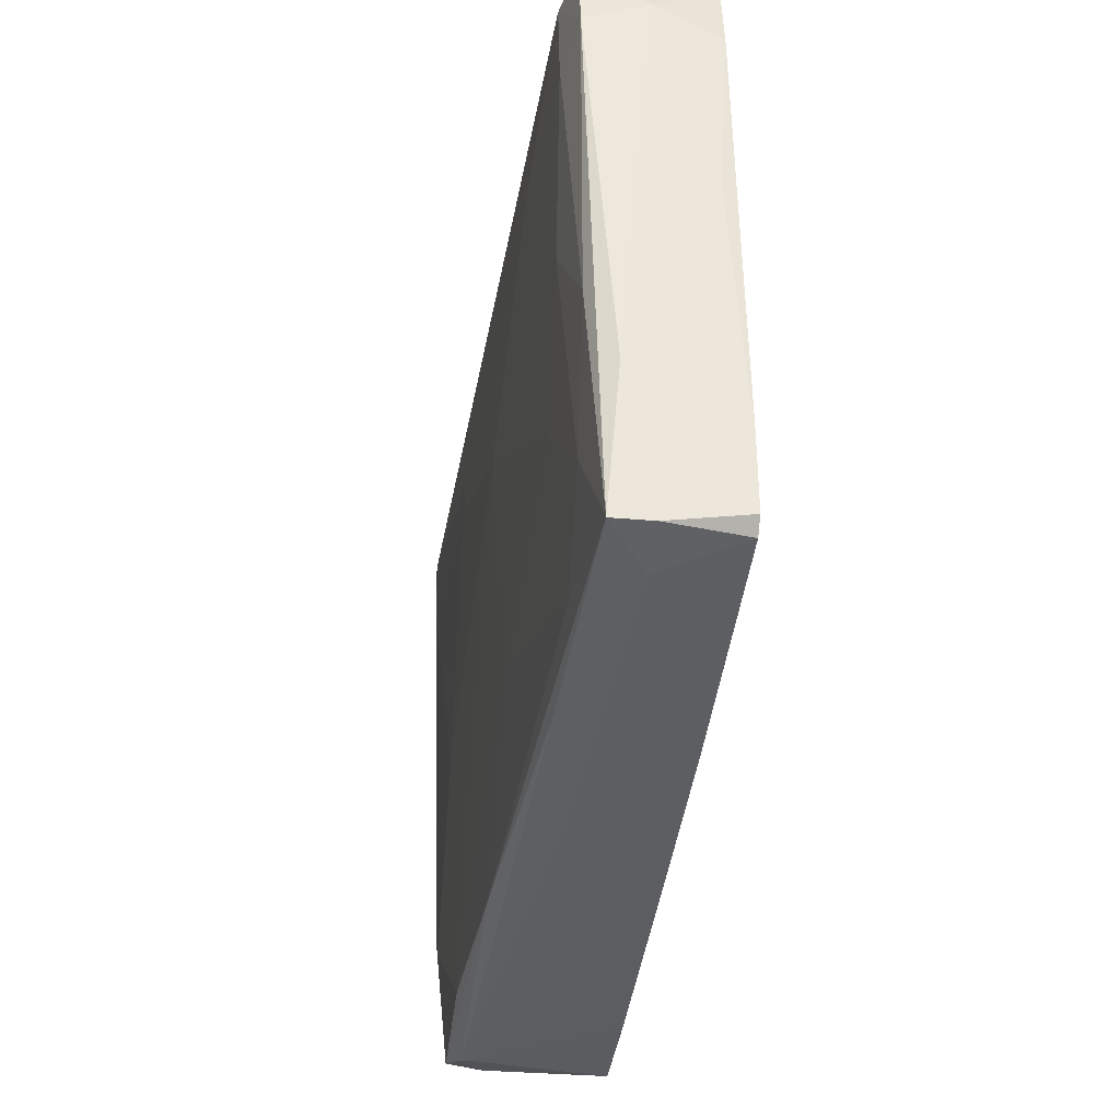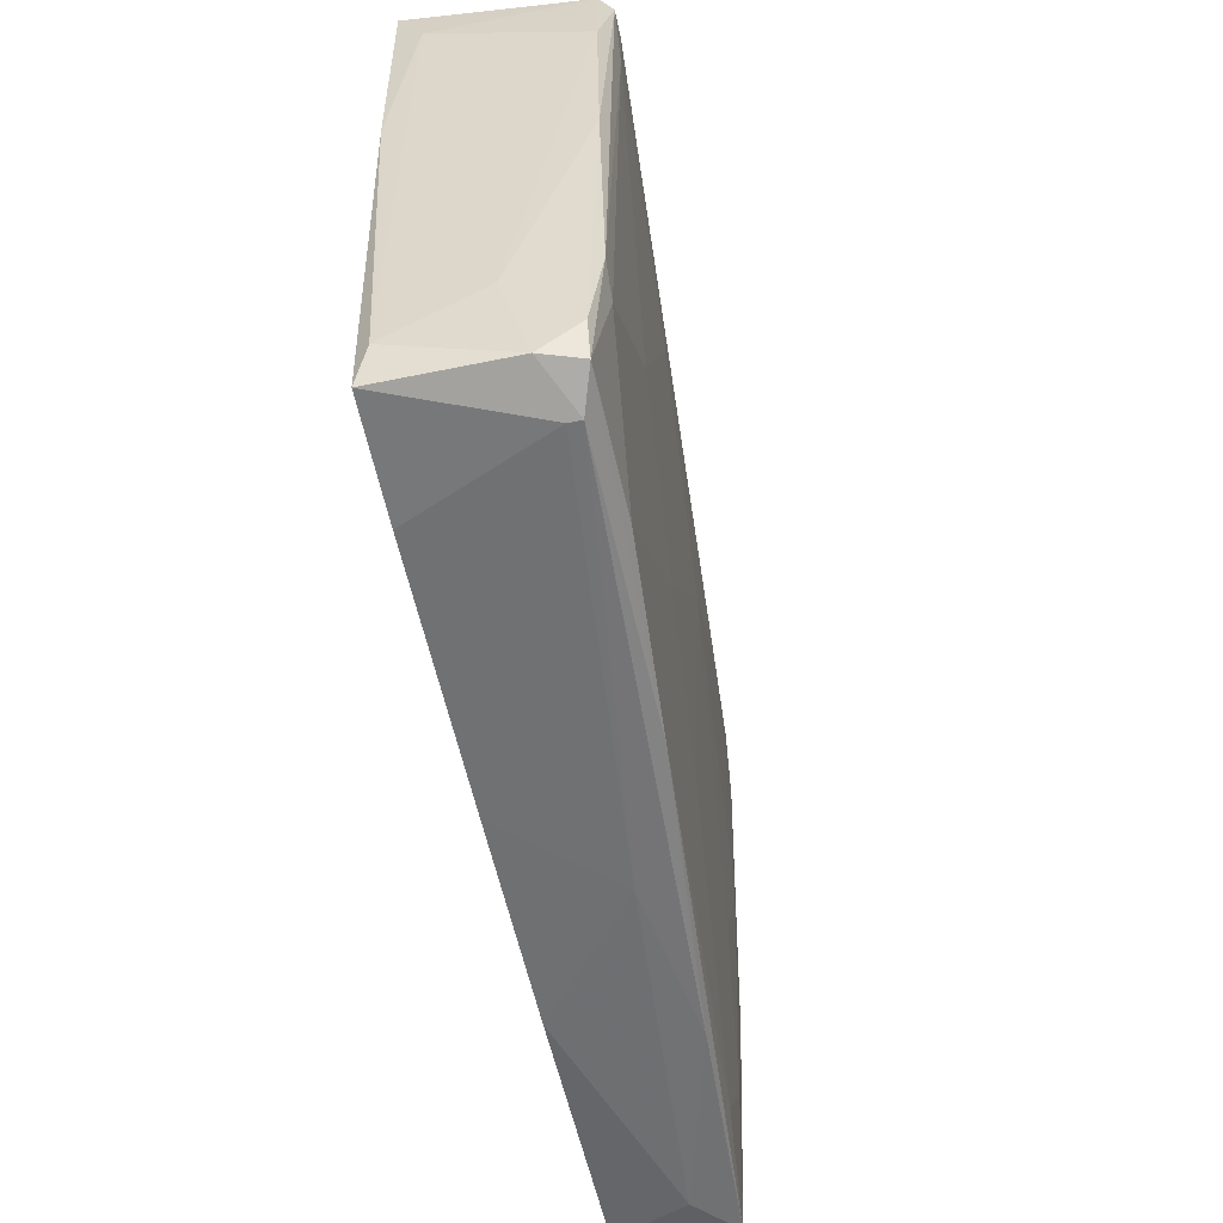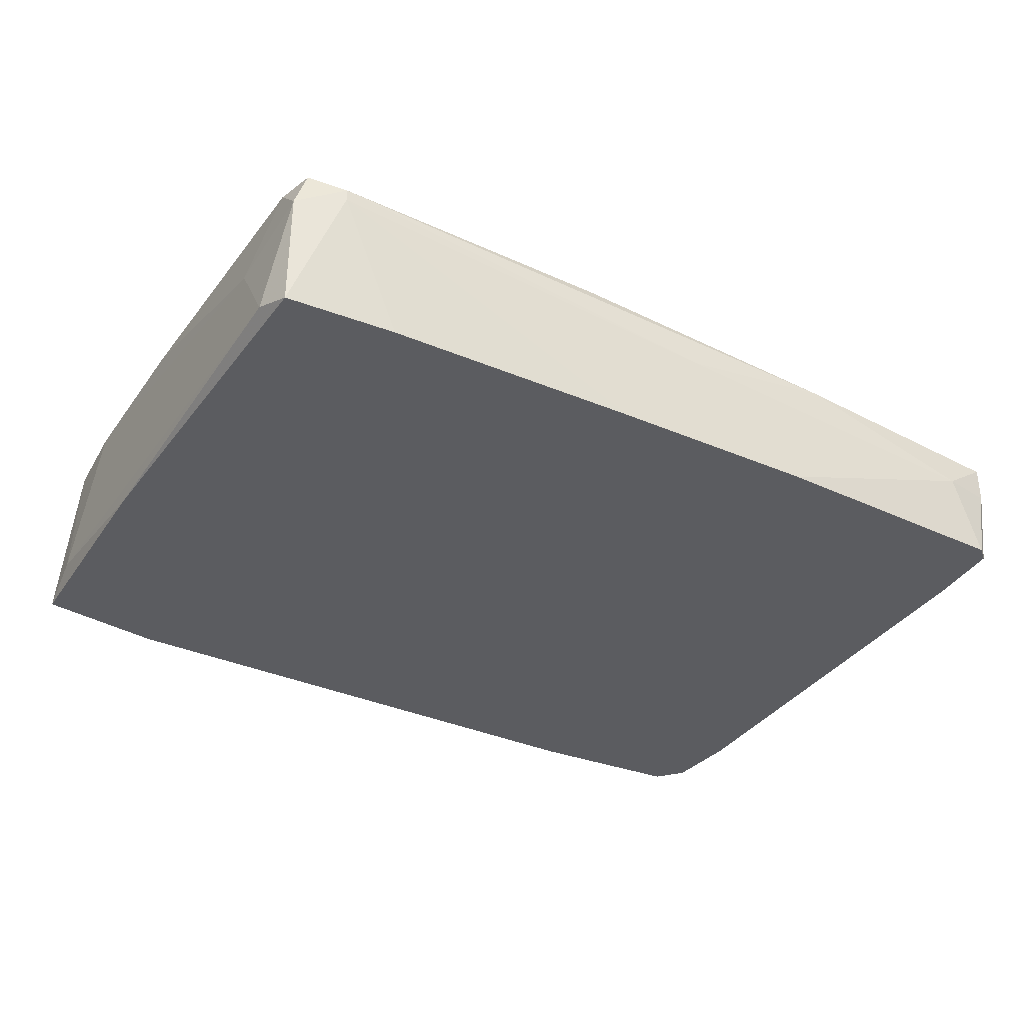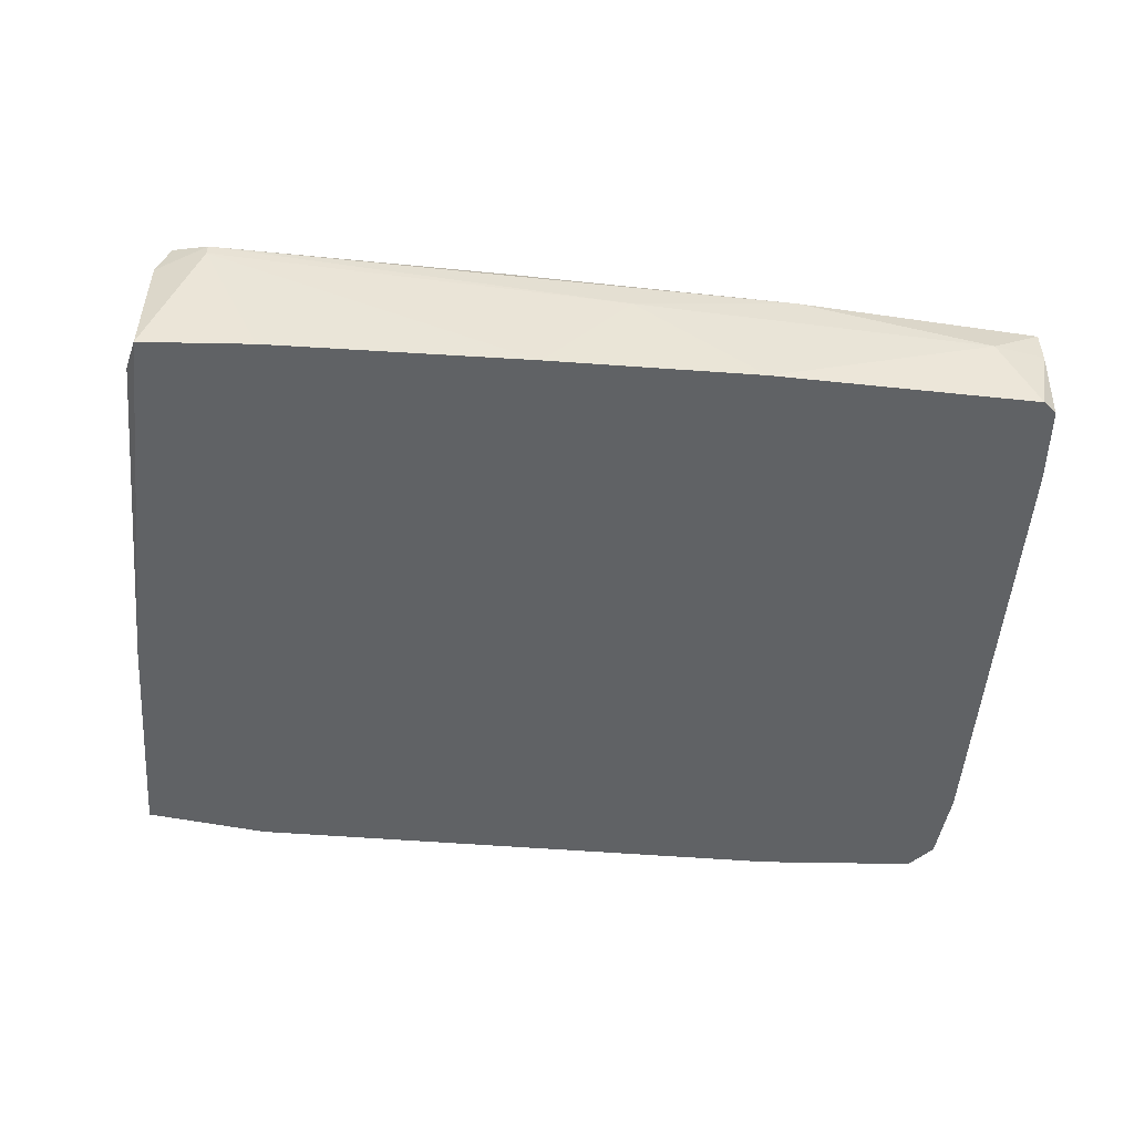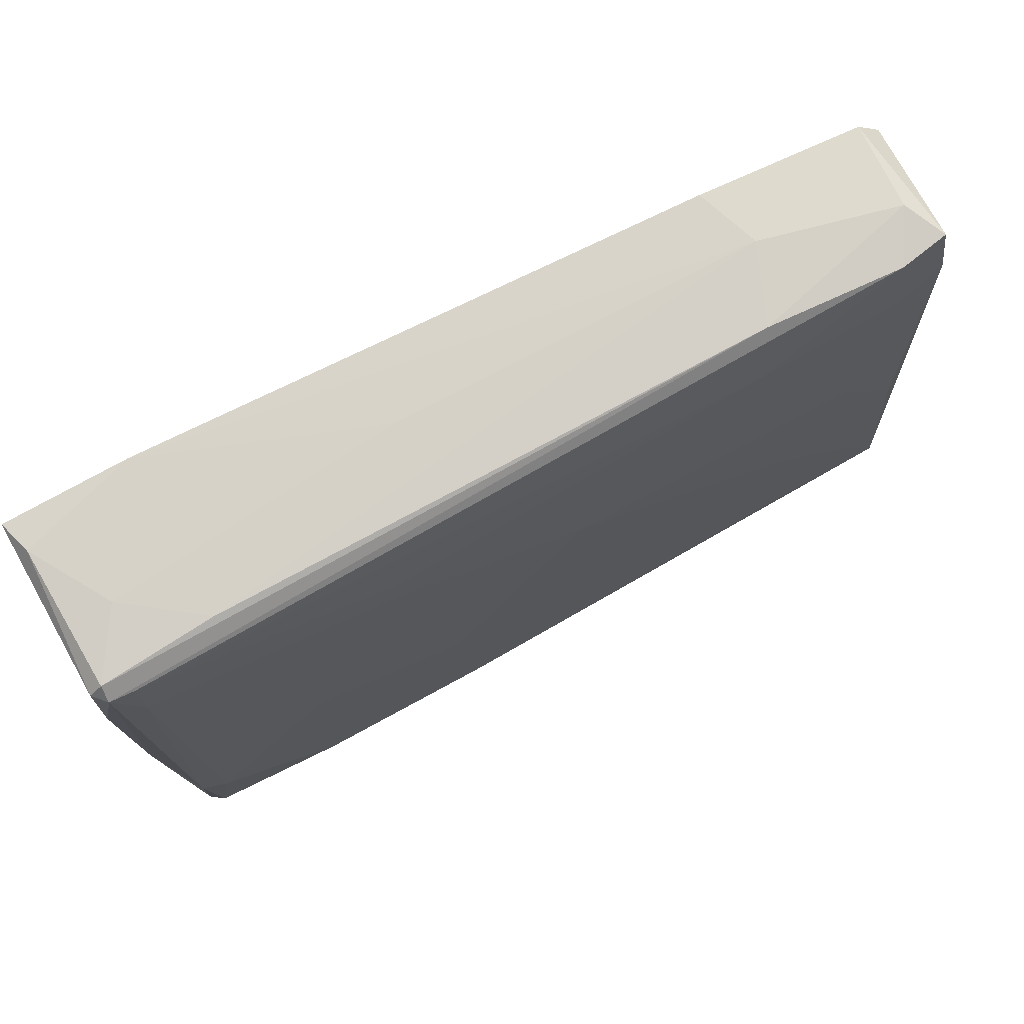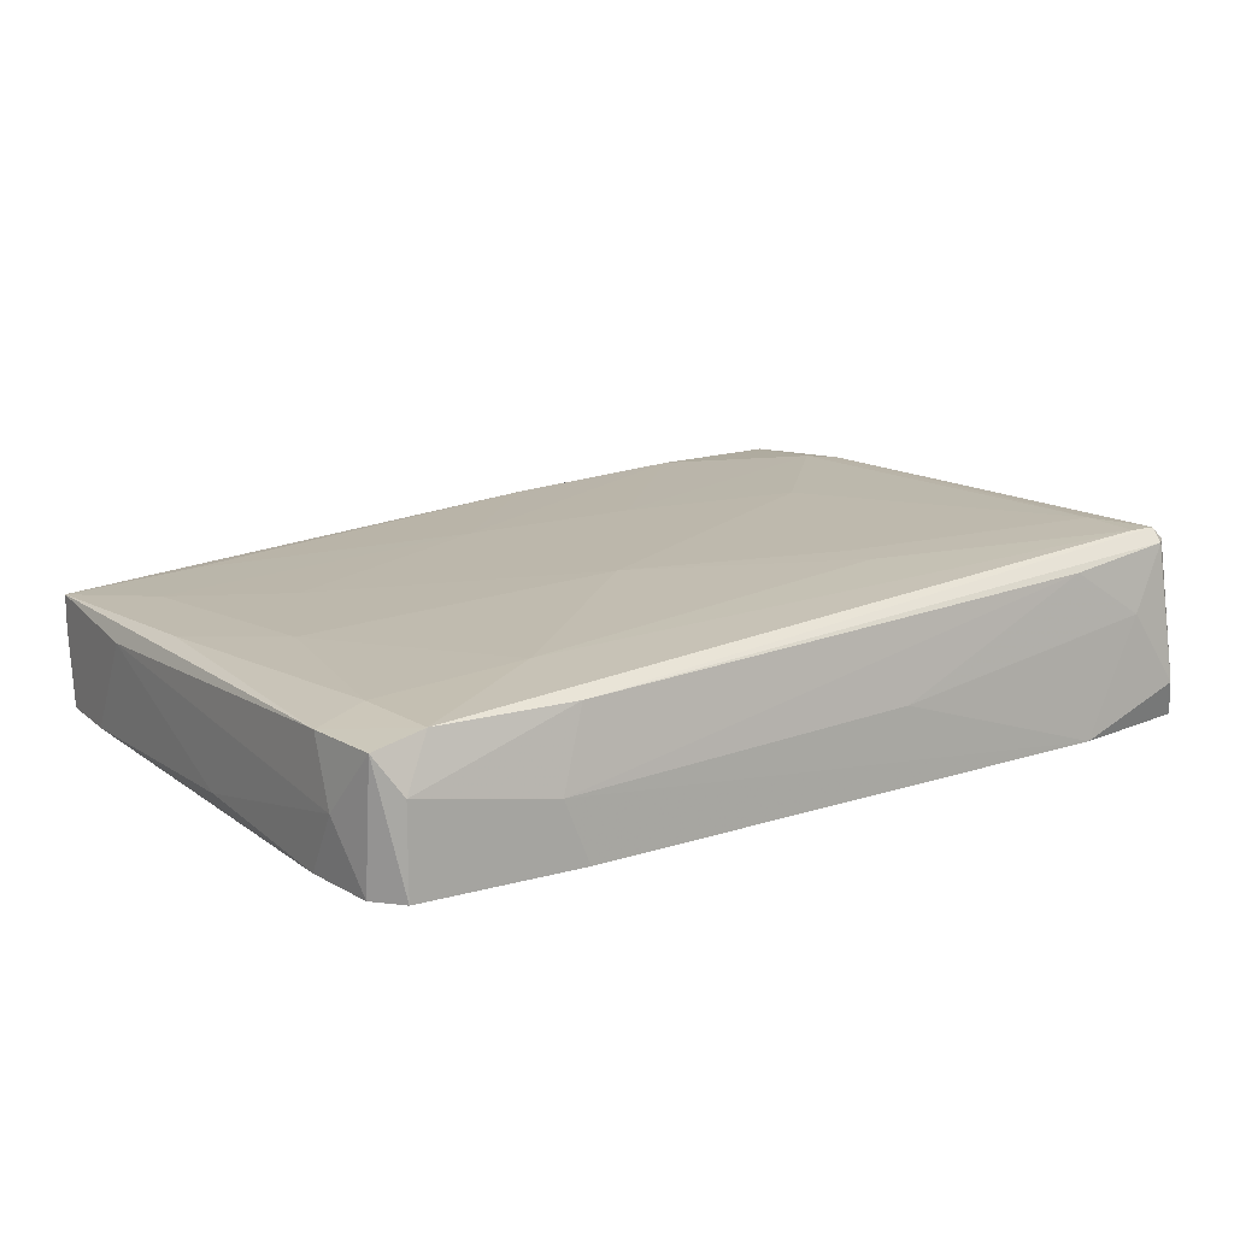
<metadata>
{"format":"obj","ext":"obj","renderer":"f3d","projection":"perspective","resolution":1024,"background":"white","views":[{"elev":-35.5,"azim":-96.5,"up":"+Z"},{"elev":-59.1,"azim":101.9,"up":"+Z"},{"elev":-35.1,"azim":153.5,"up":"+Y"},{"elev":-50.5,"azim":178.8,"up":"+Y"},{"elev":71.2,"azim":154.8,"up":"+Z"},{"elev":15.4,"azim":-30.6,"up":"+Y"}]}
</metadata>
<code>
v -0.007872 0.01966 -0.02685
v 0.007058 -0.002763 -0.04927
v 0.05004 0.02153 0.04416
v -0.05084 0.01779 0.006778
v 0.05565 0.01779 -0.053
v 0.05565 0.01966 -0.053
v 0.06313 0.02527 0.04041
v 0.06313 0.02527 0.03106
v 0.06313 -0.002763 -0.05114
v 0.06313 0.02153 -0.04553
v 0.06313 0.0234 -0.03058
v 0.06313 0.01592 -0.05114
v -0.0359 0.006583 0.05163
v -0.03029 0.01592 -0.0474
v 0.0164 0.02153 -0.02124
v 0.01826 0.008454 0.04789
v 0.065 -0.000892 -0.04553
v 0.065 0.01218 -0.03619
v 0.07061 0.000977 0.03481
v 0.07061 -0.002763 0.04229
v 0.02574 0.0234 0.0236
v 0.02574 0.0234 0.02921
v -0.06393 -0.000892 0.008642
v -0.06393 -0.002763 -0.04366
v -0.006015 0.01218 -0.04927
v -0.06206 0.006583 0.04229
v -0.06206 -0.002763 0.03669
v -0.06206 0.01592 0.03854
v -0.06206 0.01592 -0.008145
v -0.0546 0.01779 0.03669
v -0.004146 0.02153 0.01052
v 0.0463 -0.002763 -0.05113
v 0.05191 -0.002763 0.04602
v -0.04712 0.01592 -0.04179
v 0.05939 0.0234 -0.03431
v -0.0415 0.01779 -0.01377
v 0.01267 0.01966 -0.04927
v 0.06126 0.01405 0.04415
v 0.06126 0.02153 -0.05114
v 0.06687 0.02527 0.04041
v 0.06687 0.0234 0.001165
v 0.06687 0.0234 0.04229
v -0.03216 0.01966 0.03669
v -0.03216 -0.002763 0.05163
v -0.03216 0.01779 0.04976
v 0.06874 -0.002763 0.006778
v 0.06874 0.002846 0.04415
v 0.06874 0.0234 0.04041
v 0.06874 0.0234 0.02733
v -0.06581 0.01405 -0.04366
v -0.06581 0.008454 -0.04366
v -0.06581 -0.002763 -0.03058
v -0.06581 -0.002763 -0.04179
v -0.06581 0.01218 -0.02124
v -0.02468 -0.002763 -0.0474
v 0.0407 0.02153 -0.04927
v 0.0407 0.0234 -0.01189
v -0.06019 -0.002763 0.04789
v -0.06019 0.01592 0.04976
v -0.05832 0.008454 -0.04553
v -0.05647 0.01032 0.05163
v -0.05647 -0.002763 0.05163
v -0.05647 0.01592 -0.02871
v -0.05271 0.01779 0.04976
f 18 10 41
f 20 44 9
f 5 6 9
f 9 44 53
f 53 44 58
f 51 53 50
f 9 53 55
f 9 6 12
f 9 12 17
f 40 64 45
f 44 20 33
f 51 50 60
f 45 64 61
f 44 33 13
f 61 44 13
f 45 61 13
f 50 53 54
f 28 50 54
f 45 13 3
f 12 6 39
f 31 4 43
f 22 31 43
f 5 9 32
f 9 55 32
f 64 28 59
f 61 64 59
f 61 59 62
f 58 44 62
f 44 61 62
f 59 58 62
f 60 50 14
f 40 11 8
f 28 54 26
f 54 23 26
f 59 28 26
f 58 59 26
f 53 51 24
f 55 53 24
f 51 60 24
f 60 55 24
f 33 20 47
f 38 33 47
f 50 28 29
f 49 40 48
f 20 19 48
f 19 49 48
f 47 20 48
f 34 50 63
f 1 34 63
f 50 29 63
f 29 4 63
f 6 5 25
f 55 60 25
f 14 6 25
f 60 14 25
f 39 56 35
f 11 39 35
f 8 11 35
f 57 8 35
f 17 12 18
f 49 19 18
f 19 17 18
f 39 11 10
f 12 39 10
f 18 12 10
f 50 34 37
f 34 1 37
f 1 56 37
f 39 6 37
f 56 39 37
f 6 14 37
f 14 50 37
f 64 40 7
f 43 64 7
f 22 43 7
f 40 8 7
f 8 22 7
f 33 38 16
f 13 33 16
f 38 3 16
f 3 13 16
f 28 64 30
f 64 43 30
f 43 4 30
f 29 28 30
f 4 29 30
f 40 45 42
f 3 38 42
f 45 3 42
f 38 47 42
f 48 40 42
f 47 48 42
f 53 58 27
f 58 26 27
f 26 23 27
f 54 53 52
f 23 54 52
f 53 27 52
f 27 23 52
f 4 31 36
f 31 1 36
f 63 4 36
f 1 63 36
f 5 32 2
f 32 55 2
f 25 5 2
f 55 25 2
f 31 57 15
f 56 1 15
f 1 31 15
f 35 56 15
f 57 35 15
f 20 9 46
f 9 17 46
f 19 20 46
f 17 19 46
f 57 31 21
f 31 22 21
f 8 57 21
f 22 8 21
f 11 40 41
f 40 49 41
f 49 18 41
f 10 11 41

</code>
